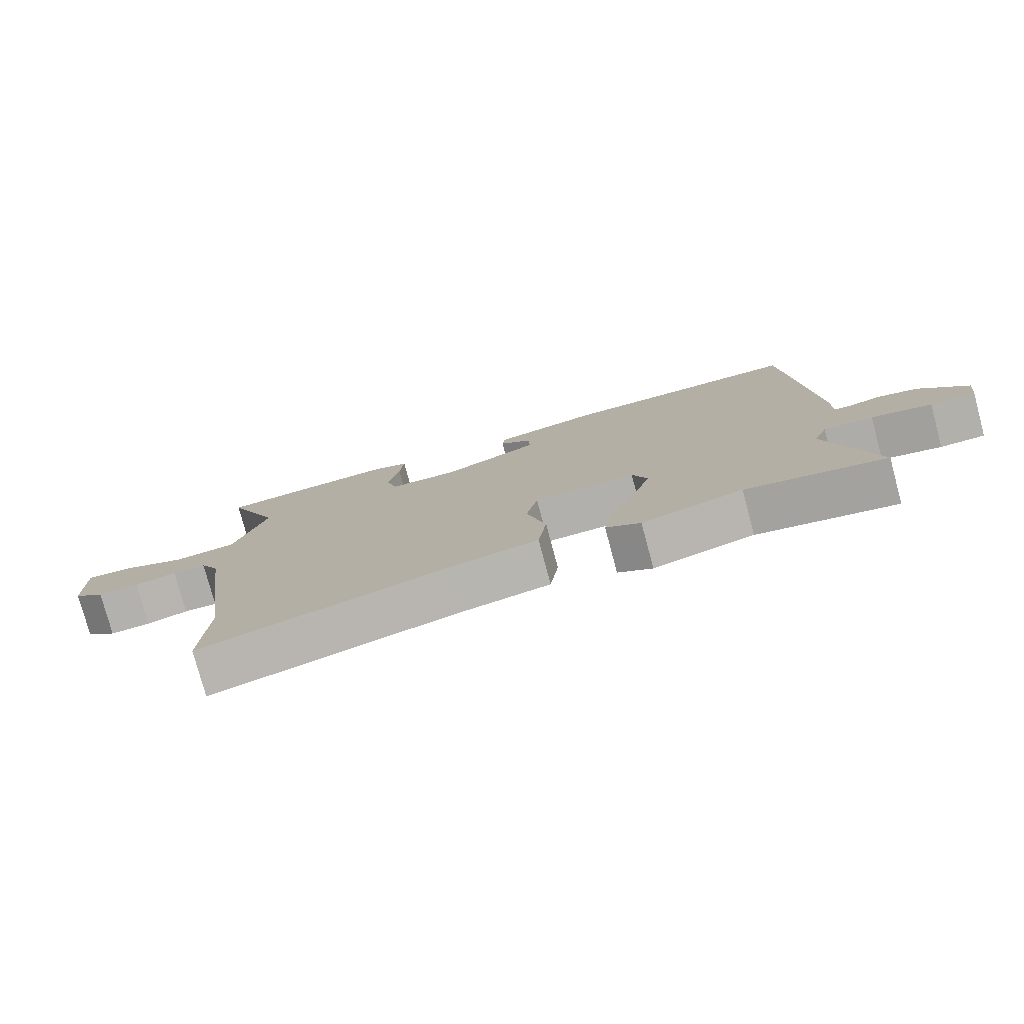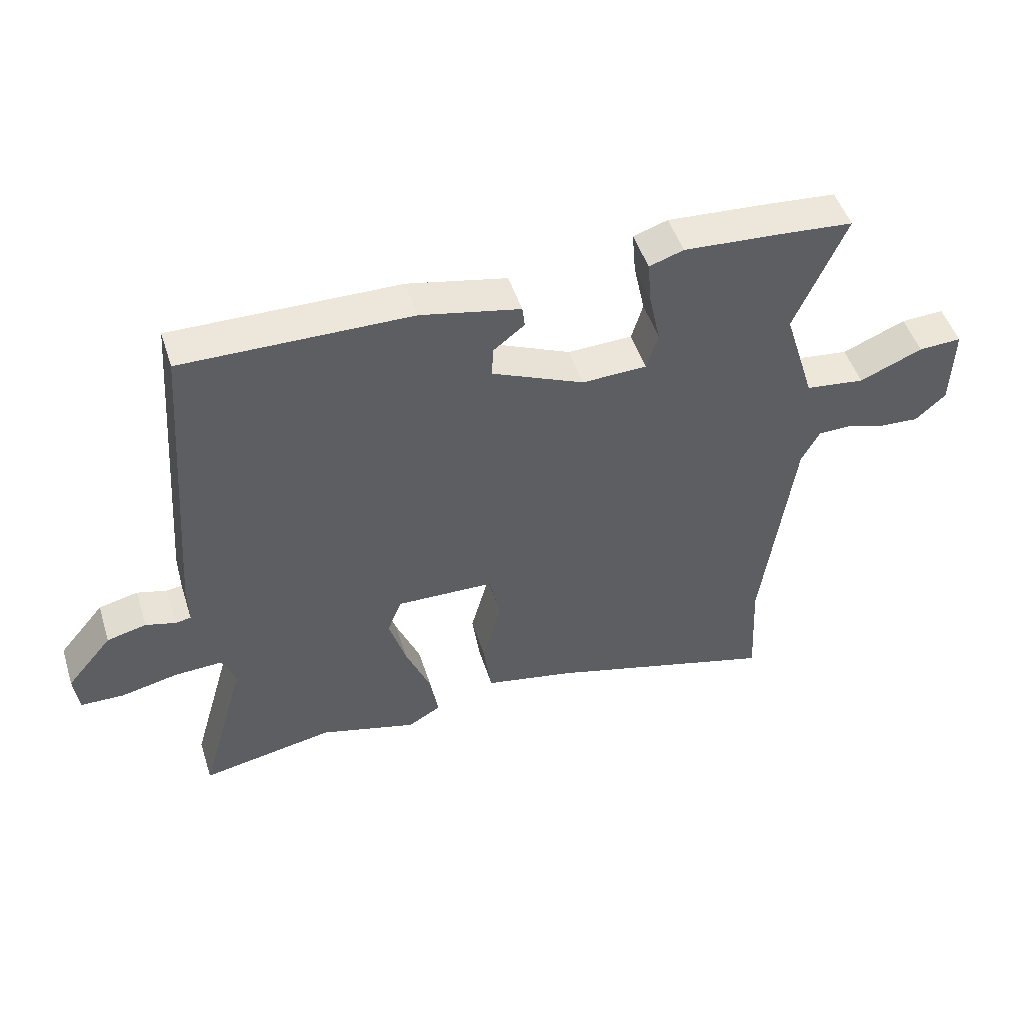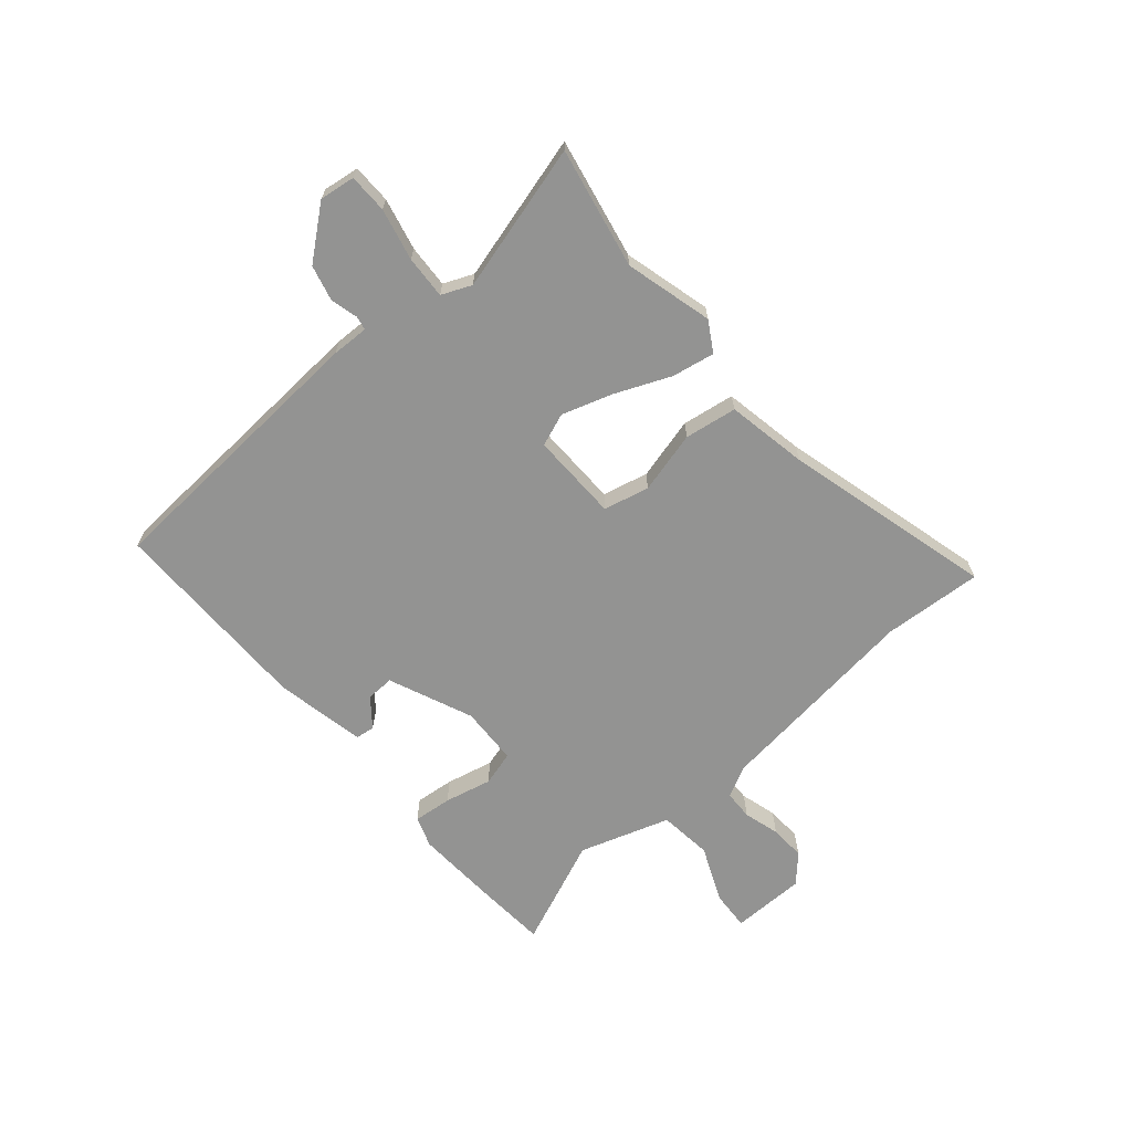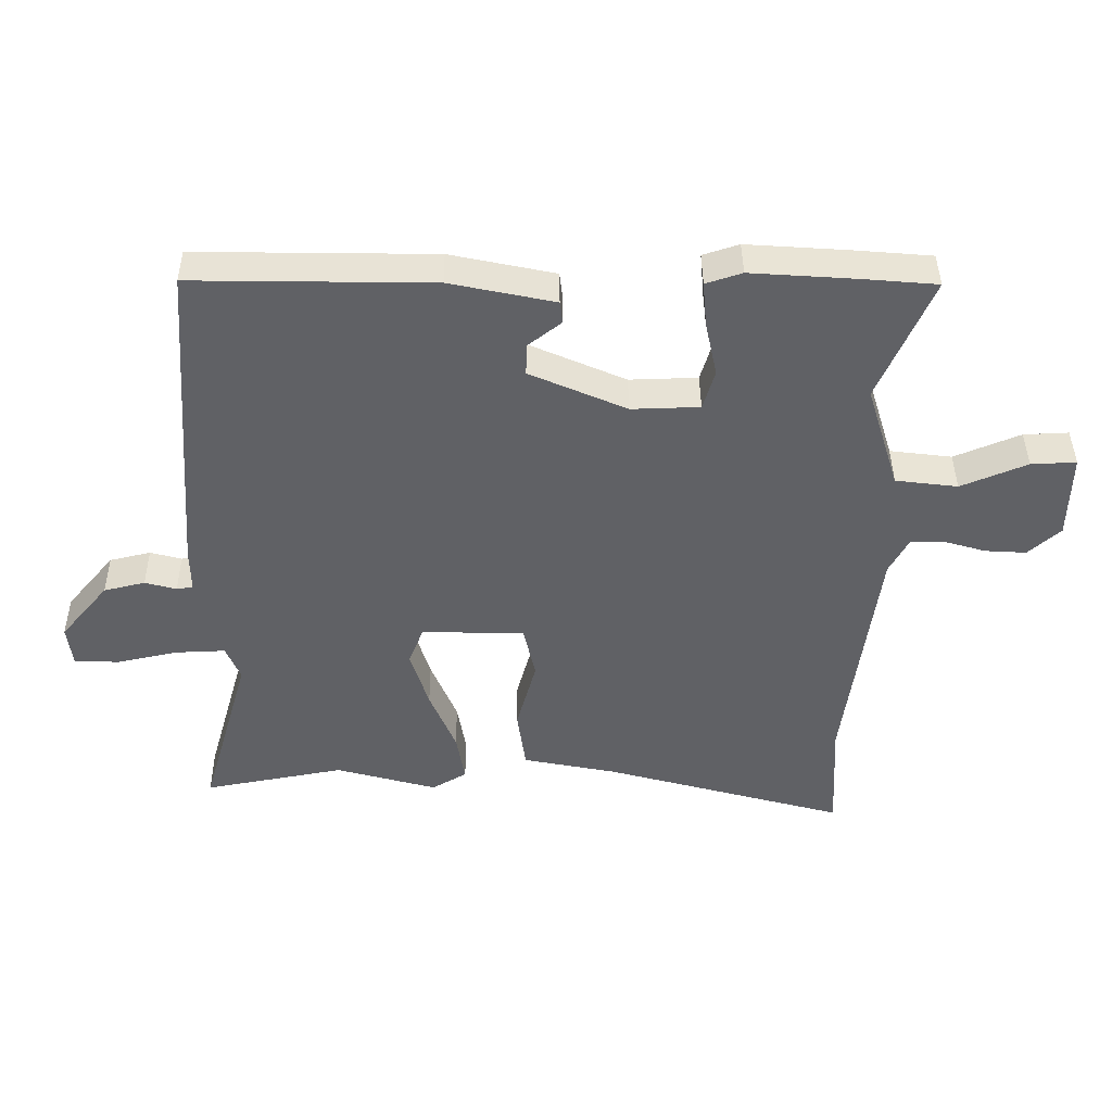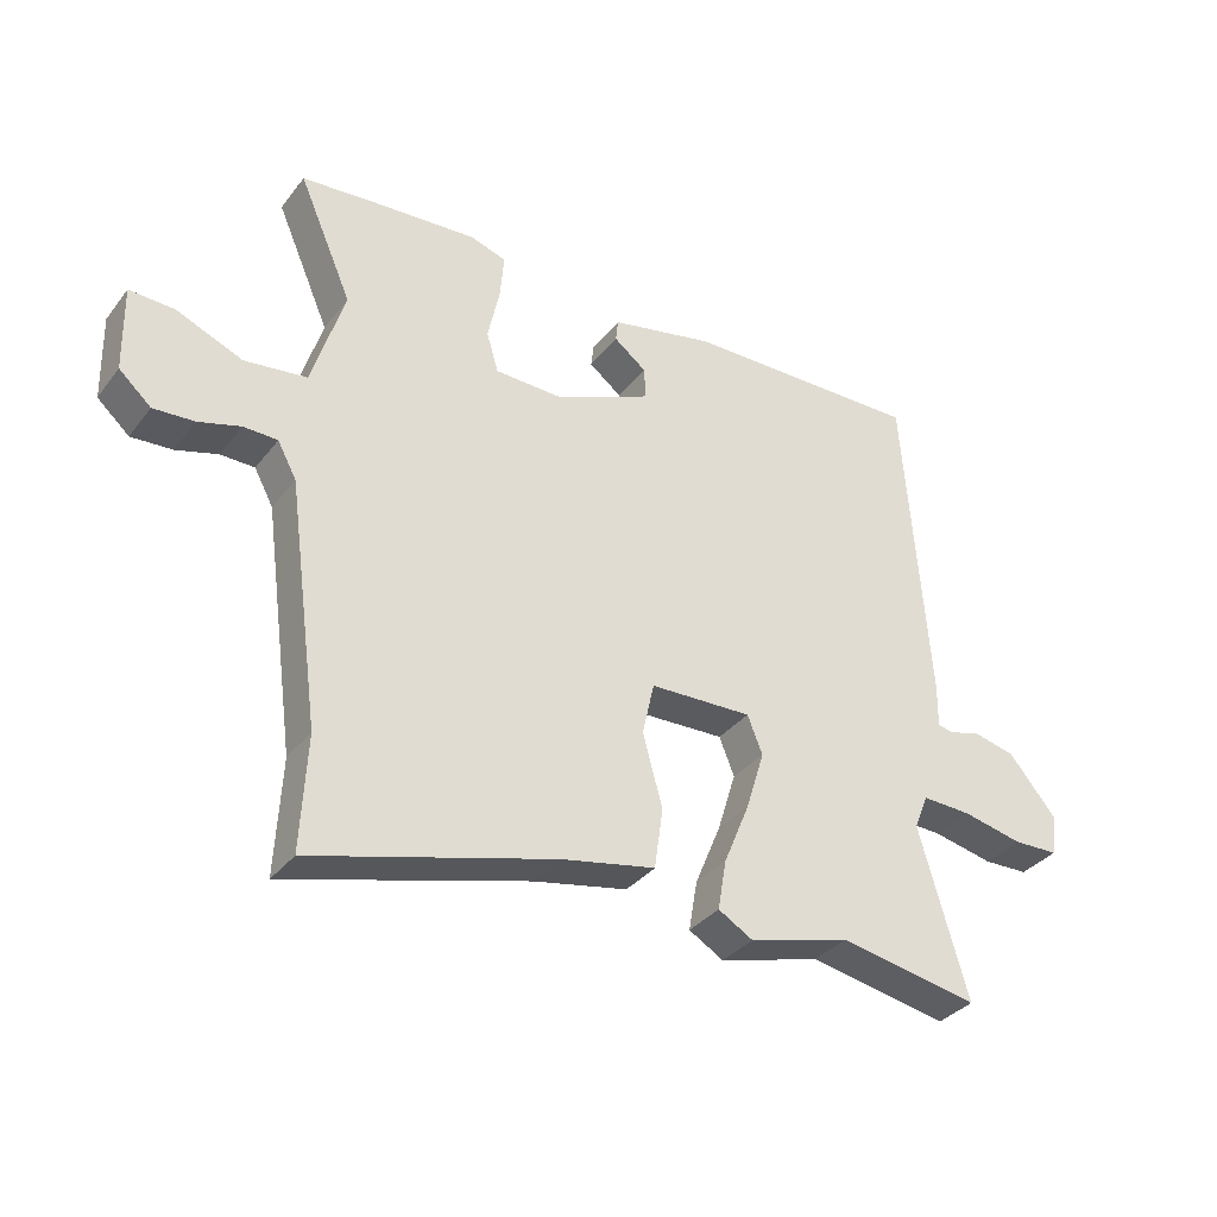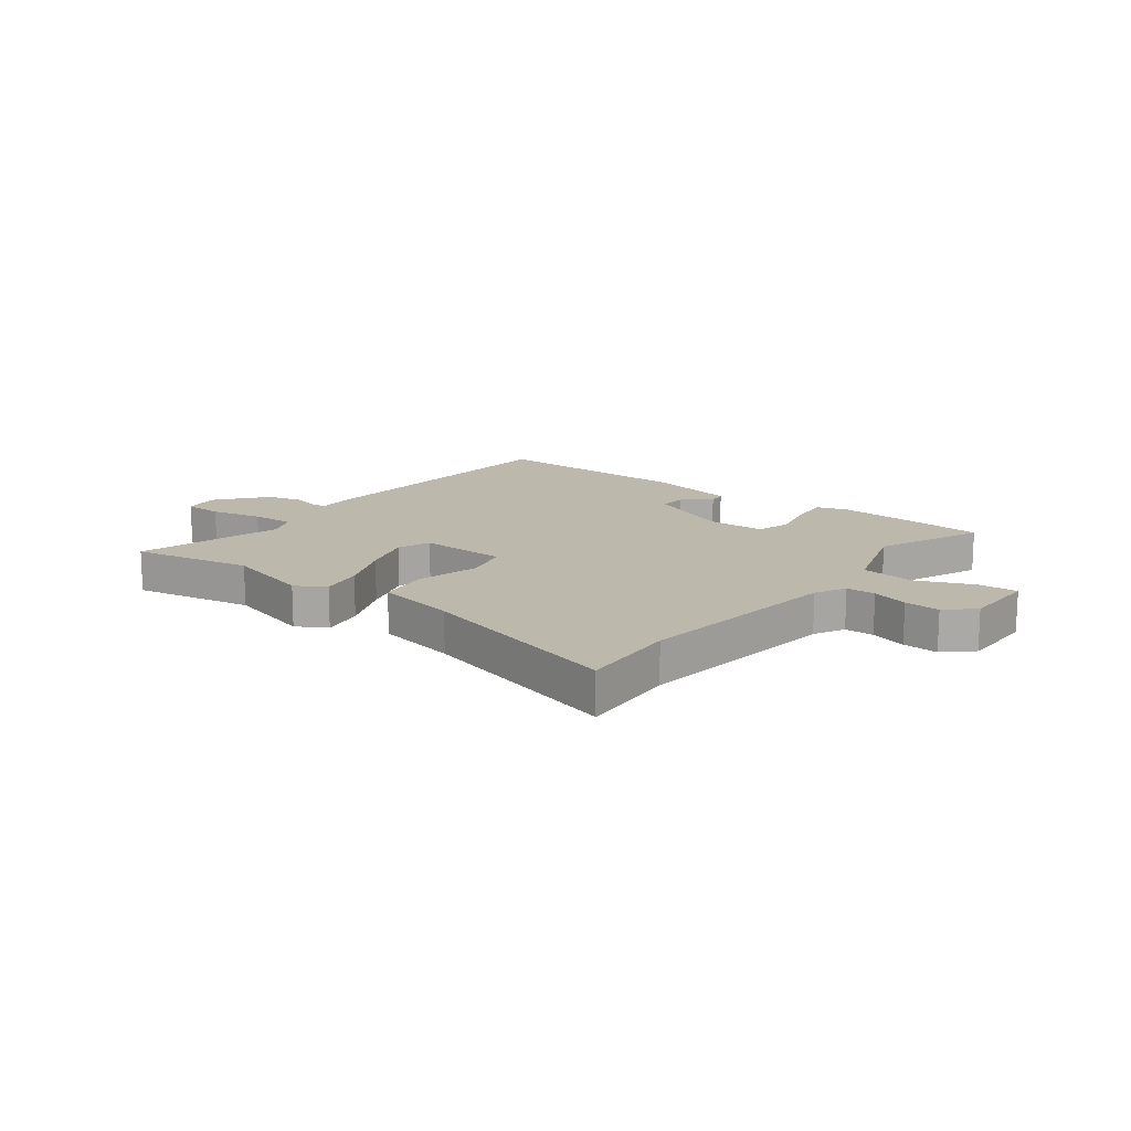
<metadata>
{"format":"obj","ext":"obj","renderer":"f3d","projection":"perspective","resolution":1024,"background":"white","views":[{"elev":-77.9,"azim":15.0,"up":"+Z"},{"elev":49.2,"azim":162.4,"up":"+Z"},{"elev":-66.7,"azim":129.9,"up":"+Y"},{"elev":41.3,"azim":179.5,"up":"+Z"},{"elev":-34.3,"azim":-32.1,"up":"+Z"},{"elev":14.9,"azim":-143.1,"up":"+Y"}]}
</metadata>
<code>
v -0.504 0.07 -0.577
v -0.495 0.07 -0.401
v -0.545 0.07 -0.031
v -0.574 0.07 0.023
v -0.626 0.07 0.024
v -0.69 0.07 0.005
v -0.753 0.07 0.001
v -0.802 0.07 0.045
v -0.805 0.07 0.177
v -0.736 0.07 0.174
v -0.635 0.07 0.132
v -0.54 0.07 0.144
v -0.49 0.07 0.305
v -0.572 0.07 0.494
v -0.456 0.07 0.504
v -0.298 0.07 0.515
v -0.243 0.07 0.497
v -0.249 0.07 0.428
v -0.267 0.07 0.344
v -0.249 0.07 0.283
v -0.145 0.07 0.28
v 0.003 0.07 0.345
v 0.001 0.07 0.394
v -0.049 0.07 0.433
v -0.045 0.07 0.467
v 0.115 0.07 0.501
v 0.48 0.07 0.507
v 0.517 0.07 0.007
v 0.516 0.07 -0.059
v 0.541 0.07 -0.063
v 0.589 0.07 -0.05
v 0.652 0.07 -0.065
v 0.725 0.07 -0.152
v 0.717 0.07 -0.215
v 0.648 0.07 -0.217
v 0.556 0.07 -0.197
v 0.48 0.07 -0.194
v 0.458 0.07 -0.247
v 0.532 0.07 -0.506
v 0.318 0.07 -0.466
v 0.163 0.07 -0.509
v 0.11 0.07 -0.478
v 0.123 0.07 -0.402
v 0.163 0.07 -0.305
v 0.191 0.07 -0.214
v 0.168 0.07 -0.156
v 0.011 0.07 -0.161
v -0.007 0.07 -0.242
v 0.023 0.07 -0.352
v 0.01 0.07 -0.445
v -0.134 0.07 -0.474
v -0.504 0 -0.577
v -0.495 0 -0.401
v -0.545 0 -0.031
v -0.574 0 0.023
v -0.626 0 0.024
v -0.69 0 0.005
v -0.753 0 0.001
v -0.802 0 0.045
v -0.805 0 0.177
v -0.736 0 0.174
v -0.635 0 0.132
v -0.54 0 0.144
v -0.49 0 0.305
v -0.572 0 0.494
v -0.456 0 0.504
v -0.298 0 0.515
v -0.243 0 0.497
v -0.249 0 0.428
v -0.267 0 0.344
v -0.249 0 0.283
v -0.145 0 0.28
v 0.003 0 0.345
v 0.001 0 0.394
v -0.049 0 0.433
v -0.045 0 0.467
v 0.115 0 0.501
v 0.48 0 0.507
v 0.517 0 0.007
v 0.516 0 -0.059
v 0.541 0 -0.063
v 0.589 0 -0.05
v 0.652 0 -0.065
v 0.725 0 -0.152
v 0.717 0 -0.215
v 0.648 0 -0.217
v 0.556 0 -0.197
v 0.48 0 -0.194
v 0.458 0 -0.247
v 0.532 0 -0.506
v 0.318 0 -0.466
v 0.163 0 -0.509
v 0.11 0 -0.478
v 0.123 0 -0.402
v 0.163 0 -0.305
v 0.191 0 -0.214
v 0.168 0 -0.156
v 0.011 0 -0.161
v -0.007 0 -0.242
v 0.023 0 -0.352
v 0.01 0 -0.445
v -0.134 0 -0.474
f 48 49 50 51
f 47 48 51 1
f 41 42 43 44
f 40 41 44 45
f 38 39 40 45
f 37 38 45 46
f 33 34 35 36
f 33 36 37 46
f 30 31 32 33
f 29 30 33 46
f 23 24 25 26
f 22 23 26 27
f 21 22 27 28
f 16 17 18 19
f 14 15 16 19
f 13 14 19 20
f 12 13 20
f 8 9 10 11
f 8 11 12
f 5 6 7 8
f 4 5 8 12
f 3 4 12 20
f 47 1 2
f 47 2 3 20
f 28 29 46 47
f 20 21 28 47
f 102 101 100 99
f 52 102 99 98
f 95 94 93 92
f 96 95 92 91
f 96 91 90 89
f 97 96 89 88
f 87 86 85 84
f 97 88 87 84
f 84 83 82 81
f 97 84 81 80
f 77 76 75 74
f 78 77 74 73
f 79 78 73 72
f 70 69 68 67
f 70 67 66 65
f 71 70 65 64
f 71 64 63
f 62 61 60 59
f 63 62 59
f 59 58 57 56
f 63 59 56 55
f 71 63 55 54
f 53 52 98
f 71 54 53 98
f 98 97 80 79
f 98 79 72 71
f 1 52 53 2
f 2 53 54 3
f 3 54 55 4
f 4 55 56 5
f 5 56 57 6
f 6 57 58 7
f 7 58 59 8
f 8 59 60 9
f 9 60 61 10
f 10 61 62 11
f 11 62 63 12
f 12 63 64 13
f 13 64 65 14
f 14 65 66 15
f 15 66 67 16
f 16 67 68 17
f 17 68 69 18
f 18 69 70 19
f 19 70 71 20
f 20 71 72 21
f 21 72 73 22
f 22 73 74 23
f 23 74 75 24
f 24 75 76 25
f 25 76 77 26
f 26 77 78 27
f 27 78 79 28
f 28 79 80 29
f 29 80 81 30
f 30 81 82 31
f 31 82 83 32
f 32 83 84 33
f 33 84 85 34
f 34 85 86 35
f 35 86 87 36
f 36 87 88 37
f 37 88 89 38
f 38 89 90 39
f 39 90 91 40
f 40 91 92 41
f 41 92 93 42
f 42 93 94 43
f 43 94 95 44
f 44 95 96 45
f 45 96 97 46
f 46 97 98 47
f 47 98 99 48
f 48 99 100 49
f 49 100 101 50
f 50 101 102 51
f 51 102 52 1

</code>
